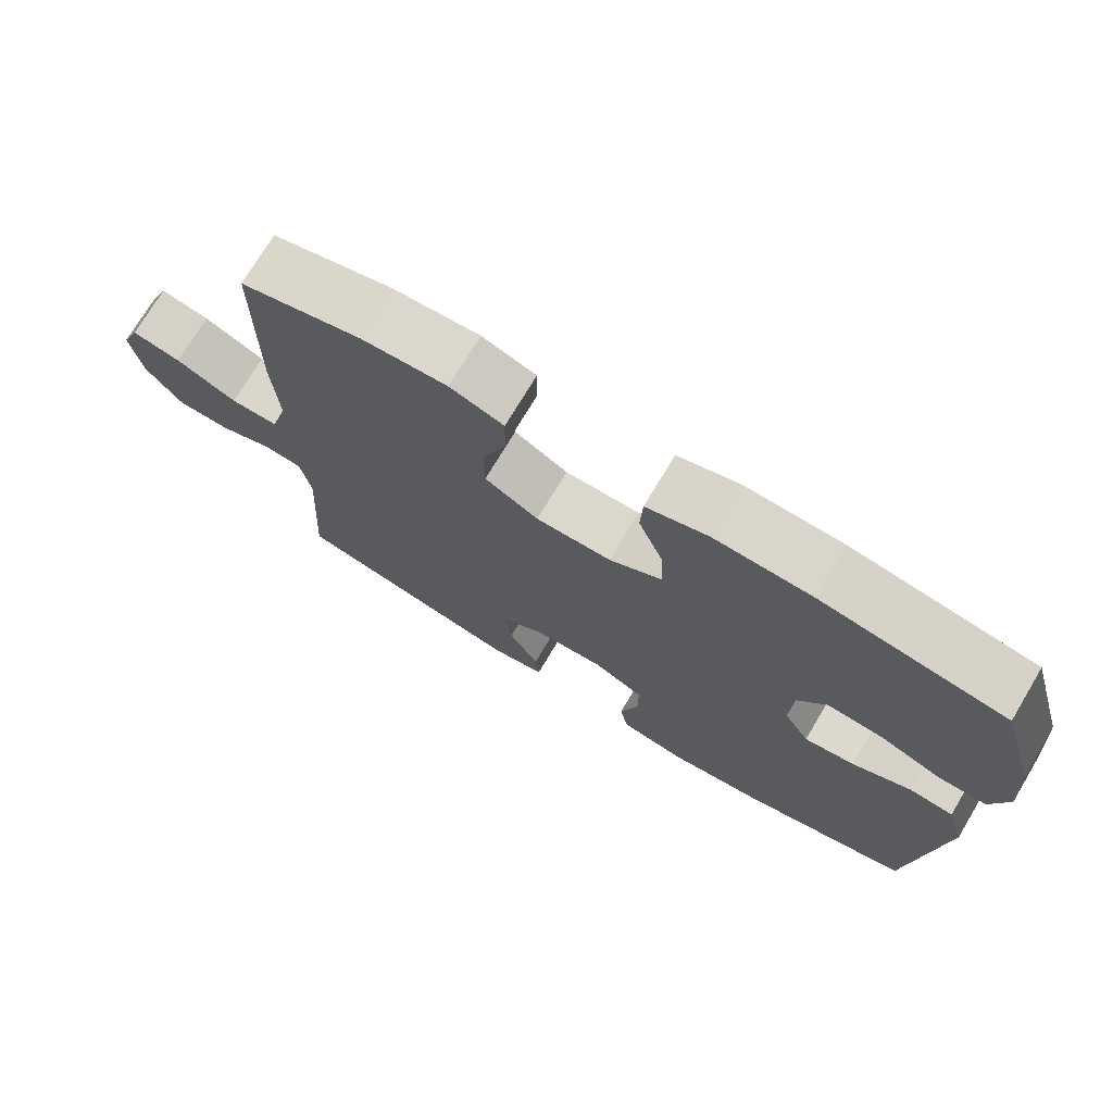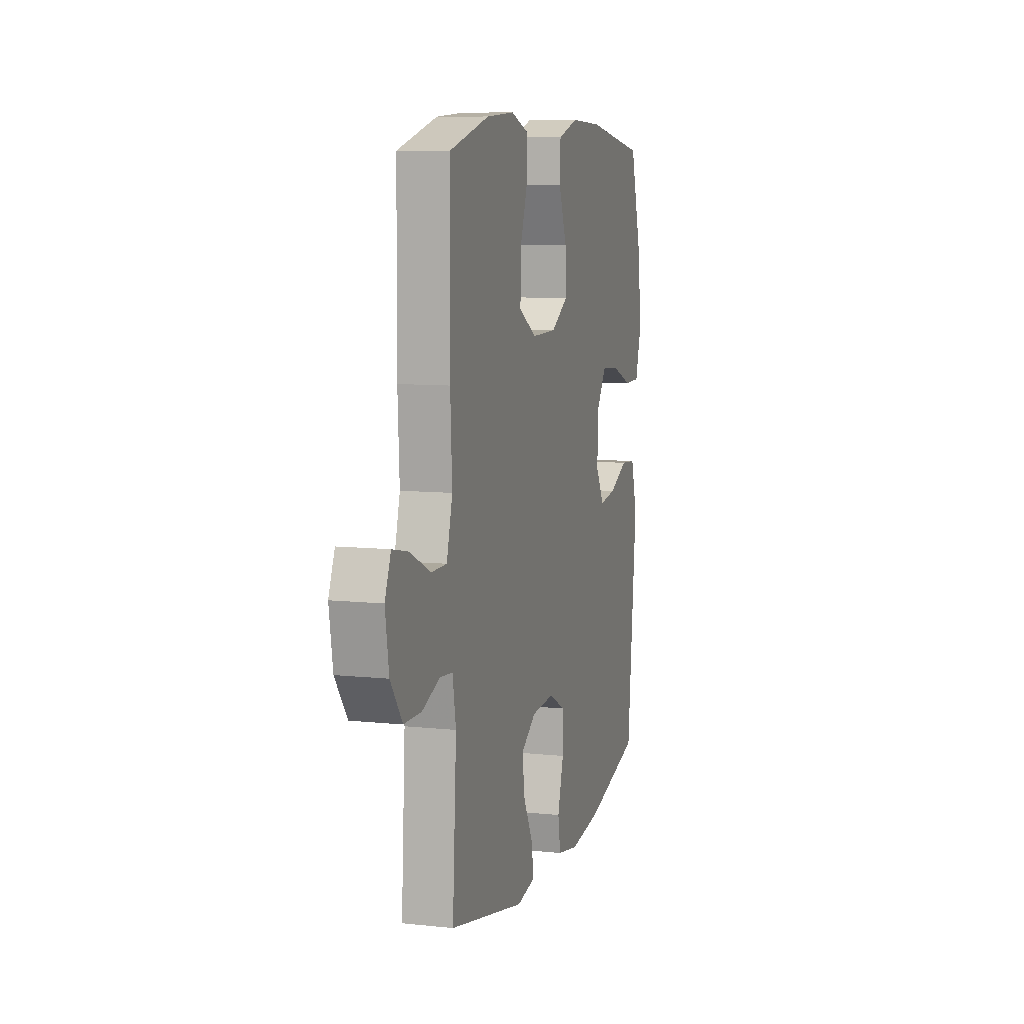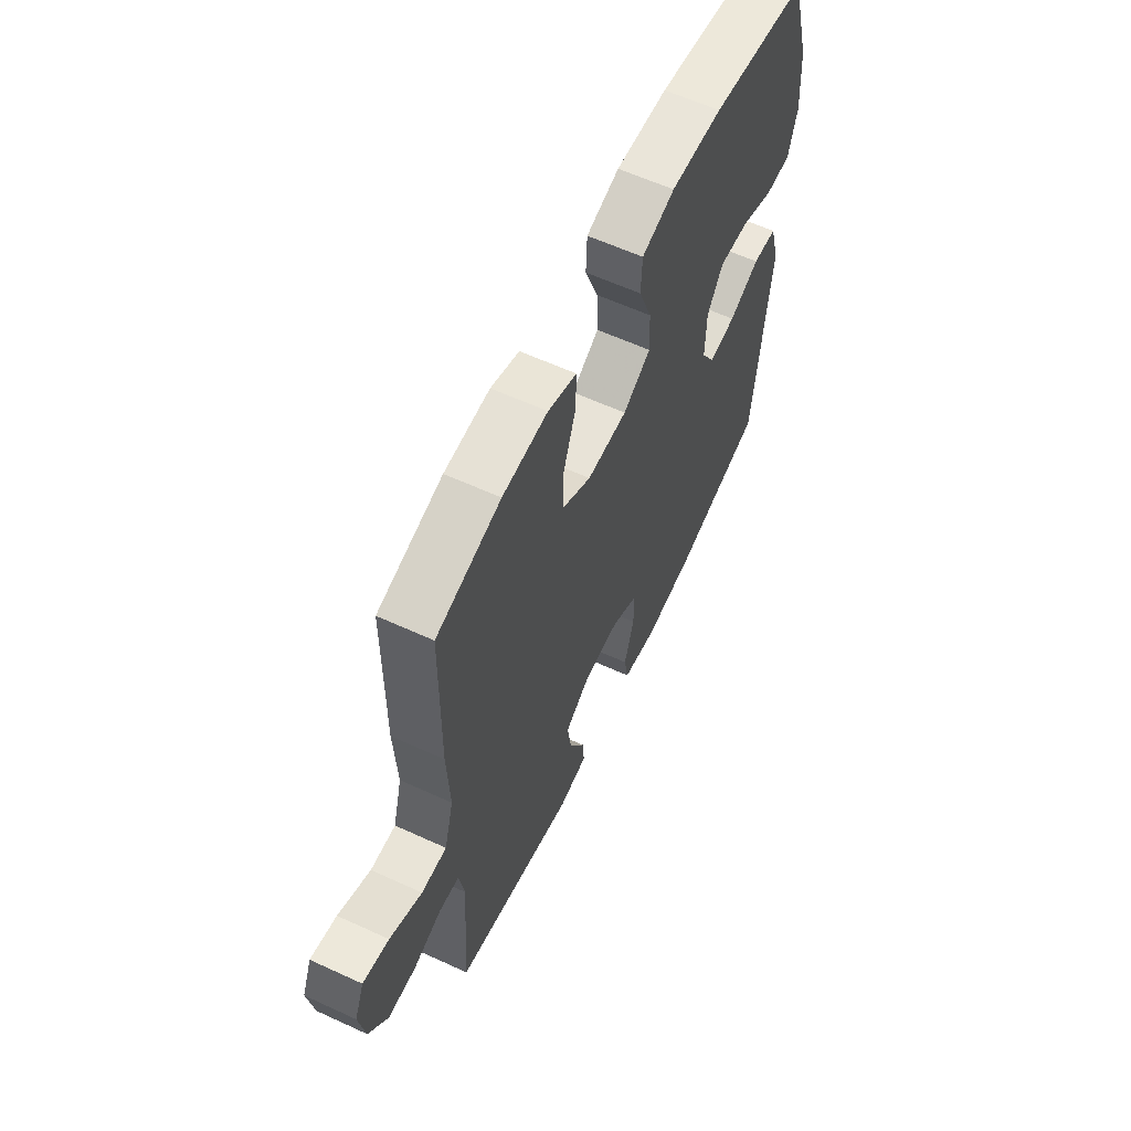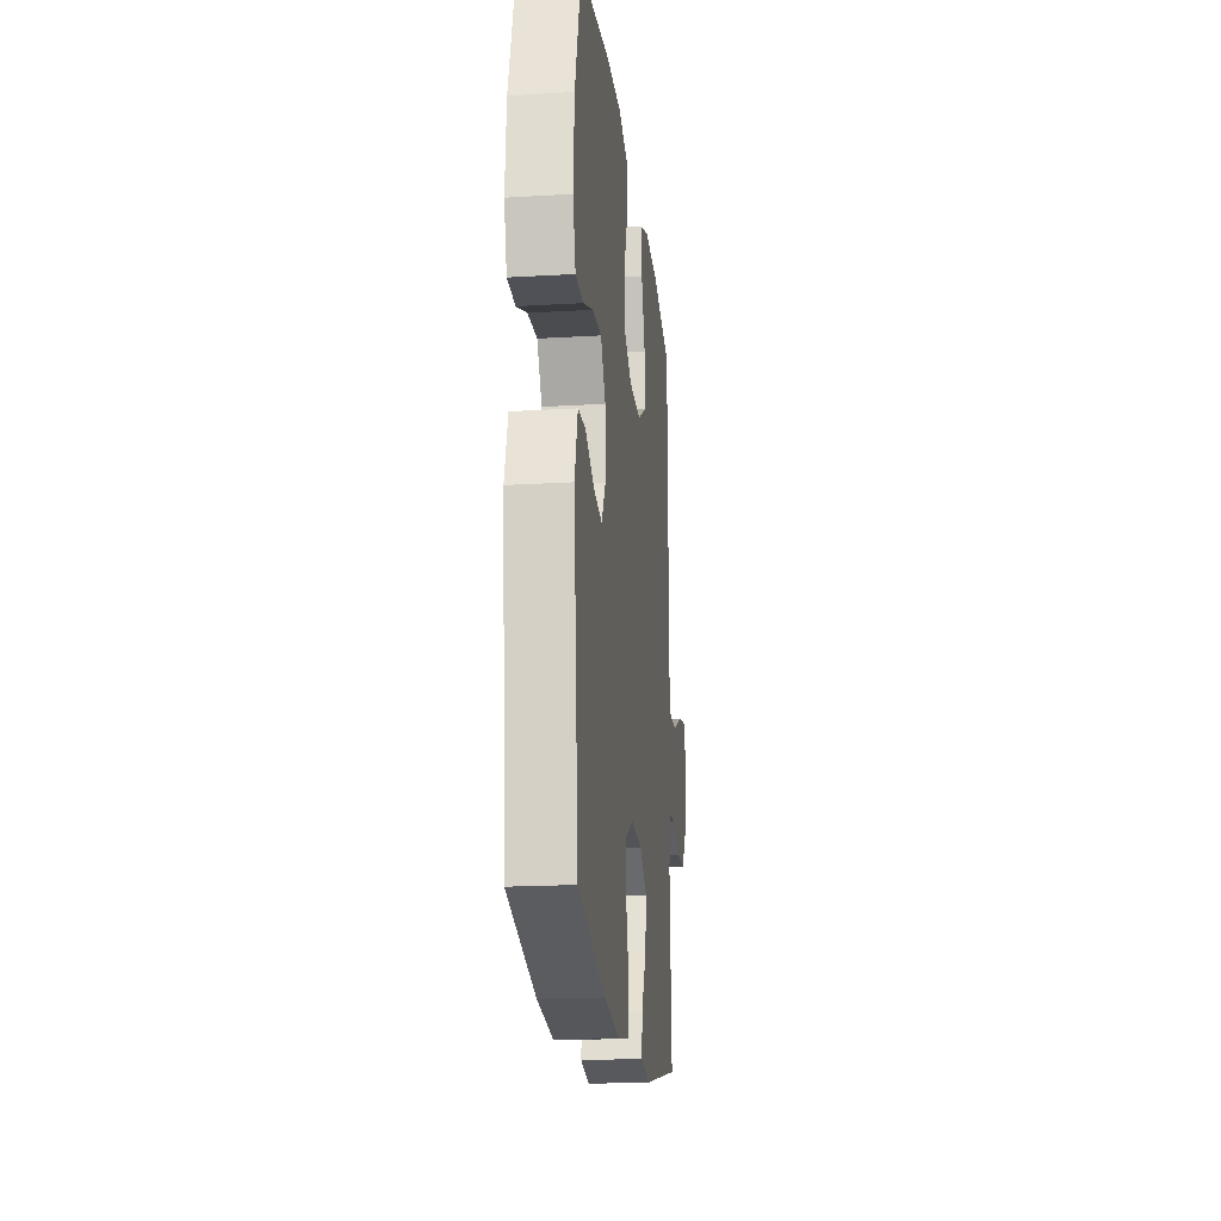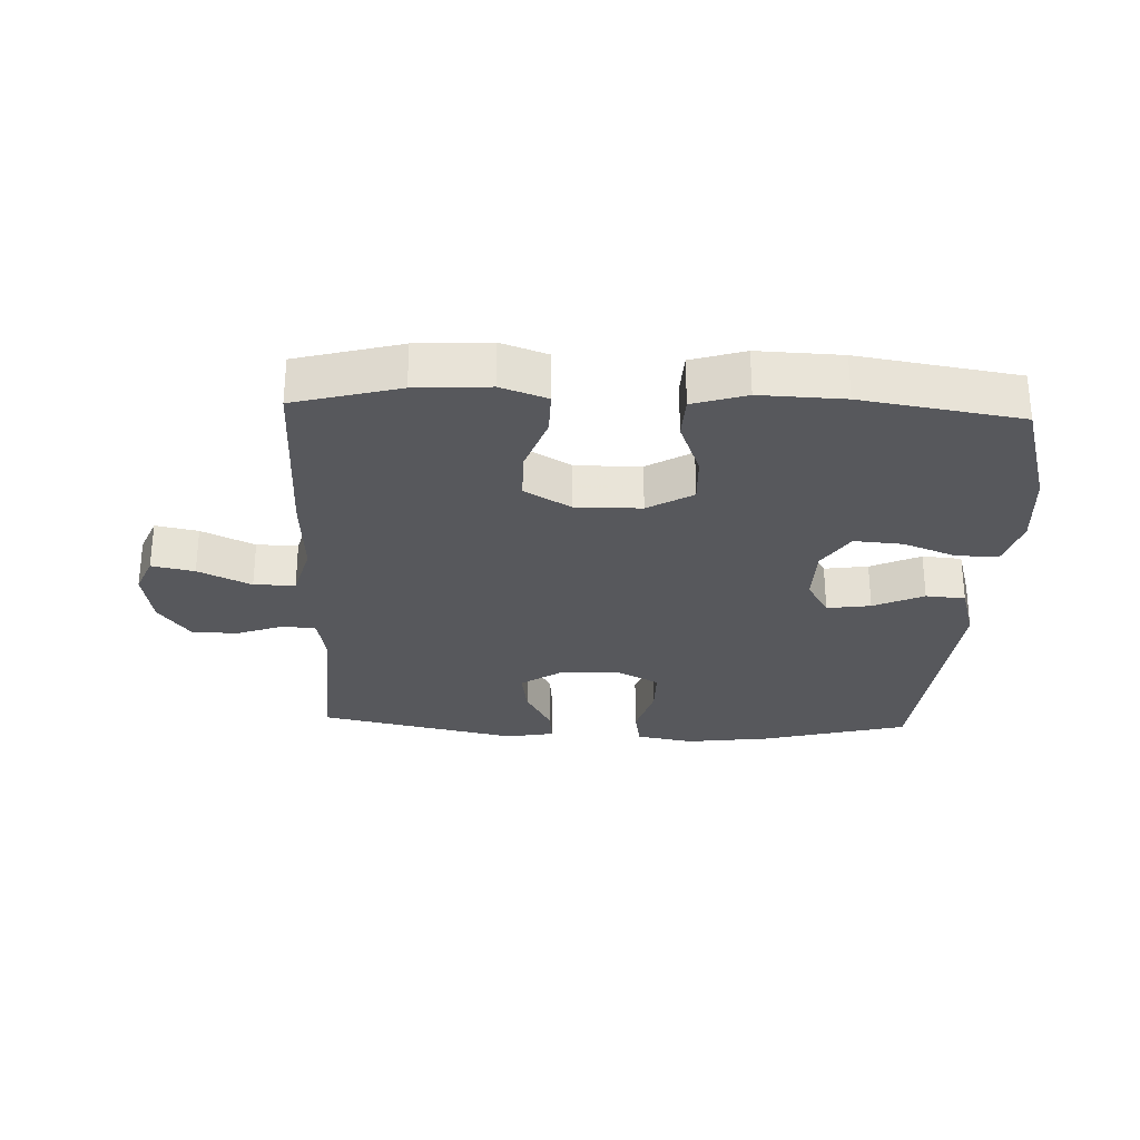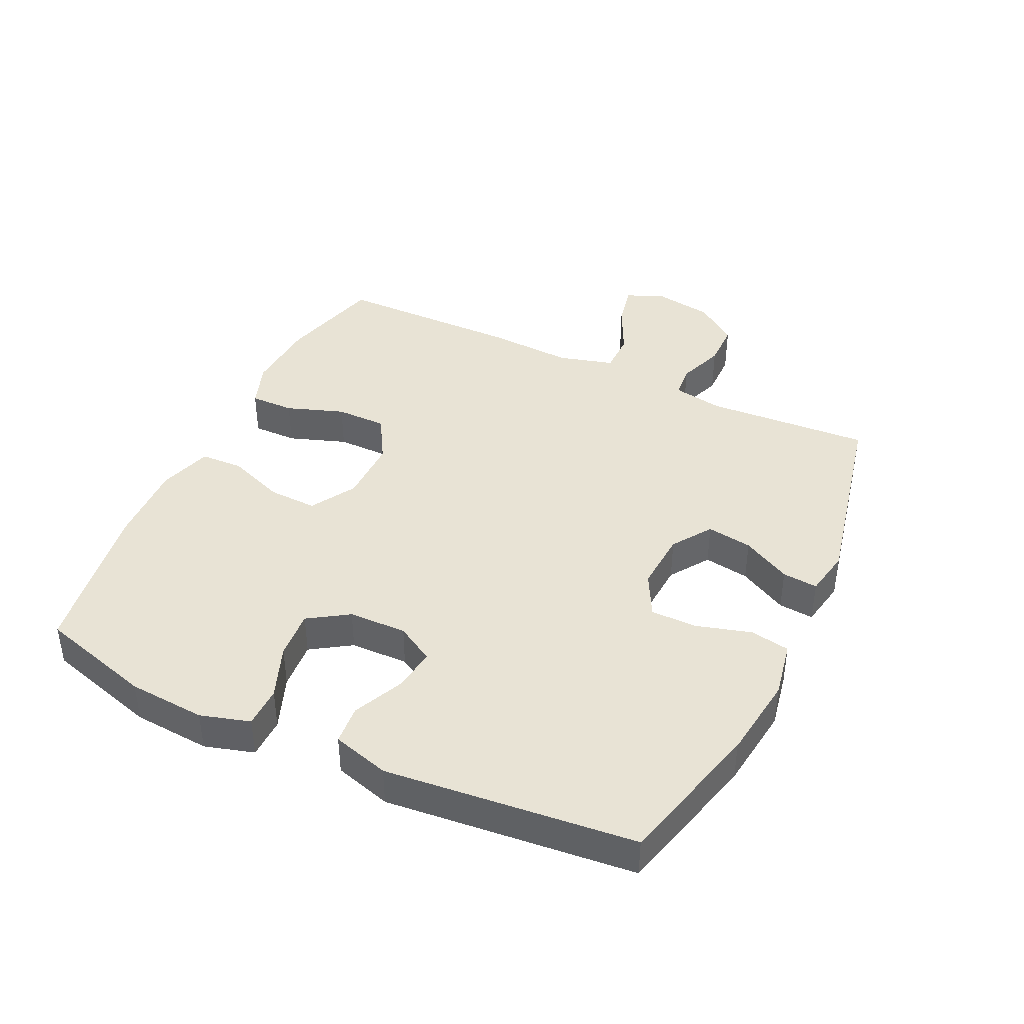
<metadata>
{"format":"obj","ext":"obj","renderer":"f3d","projection":"perspective","resolution":1024,"background":"white","views":[{"elev":73.6,"azim":30.9,"up":"+Z"},{"elev":8.8,"azim":-74.0,"up":"+Z"},{"elev":60.8,"azim":-64.9,"up":"+Z"},{"elev":-19.5,"azim":96.3,"up":"+Z"},{"elev":-28.4,"azim":-2.3,"up":"+Y"},{"elev":41.3,"azim":115.4,"up":"+Y"}]}
</metadata>
<code>
v -0.5 0.07 0.5
v -0.335 0.07 0.544
v -0.219 0.07 0.551
v -0.146 0.07 0.525
v -0.147 0.07 0.455
v -0.179 0.07 0.364
v -0.179 0.07 0.284
v -0.106 0.07 0.241
v -0.003 0.07 0.242
v 0.068 0.07 0.284
v 0.065 0.07 0.362
v 0.031 0.07 0.451
v 0.034 0.07 0.519
v 0.118 0.07 0.545
v 0.25 0.07 0.54
v 0.5 0.07 0.5
v 0.552 0.07 0.32
v 0.561 0.07 0.198
v 0.538 0.07 0.12
v 0.473 0.07 0.119
v 0.388 0.07 0.152
v 0.311 0.07 0.158
v 0.27 0.07 0.095
v 0.268 0.07 0.003
v 0.303 0.07 -0.057
v 0.372 0.07 -0.047
v 0.451 0.07 -0.011
v 0.513 0.07 -0.016
v 0.539 0.07 -0.106
v 0.5 0.07 -0.5
v 0.268 0.07 -0.56
v 0.135 0.07 -0.577
v 0.045 0.07 -0.56
v 0.034 0.07 -0.497
v 0.059 0.07 -0.411
v 0.059 0.07 -0.337
v -0.01 0.07 -0.301
v -0.105 0.07 -0.307
v -0.167 0.07 -0.349
v -0.156 0.07 -0.421
v -0.115 0.07 -0.498
v -0.11 0.07 -0.554
v -0.185 0.07 -0.568
v -0.5 0.07 -0.5
v -0.484 0.07 -0.239
v -0.498 0.07 -0.16
v -0.55 0.07 -0.155
v -0.624 0.07 -0.182
v -0.696 0.07 -0.181
v -0.745 0.07 -0.114
v -0.76 0.07 -0.021
v -0.735 0.07 0.039
v -0.668 0.07 0.025
v -0.585 0.07 -0.015
v -0.52 0.07 -0.015
v -0.496 0.07 0.072
v -0.503 0.07 0.209
v -0.5 0 0.5
v -0.335 0 0.544
v -0.219 0 0.551
v -0.146 0 0.525
v -0.147 0 0.455
v -0.179 0 0.364
v -0.179 0 0.284
v -0.106 0 0.241
v -0.003 0 0.242
v 0.068 0 0.284
v 0.065 0 0.362
v 0.031 0 0.451
v 0.034 0 0.519
v 0.118 0 0.545
v 0.25 0 0.54
v 0.5 0 0.5
v 0.552 0 0.32
v 0.561 0 0.198
v 0.538 0 0.12
v 0.473 0 0.119
v 0.388 0 0.152
v 0.311 0 0.158
v 0.27 0 0.095
v 0.268 0 0.003
v 0.303 0 -0.057
v 0.372 0 -0.047
v 0.451 0 -0.011
v 0.513 0 -0.016
v 0.539 0 -0.106
v 0.5 0 -0.5
v 0.268 0 -0.56
v 0.135 0 -0.577
v 0.045 0 -0.56
v 0.034 0 -0.497
v 0.059 0 -0.411
v 0.059 0 -0.337
v -0.01 0 -0.301
v -0.105 0 -0.307
v -0.167 0 -0.349
v -0.156 0 -0.421
v -0.115 0 -0.498
v -0.11 0 -0.554
v -0.185 0 -0.568
v -0.5 0 -0.5
v -0.484 0 -0.239
v -0.498 0 -0.16
v -0.55 0 -0.155
v -0.624 0 -0.182
v -0.696 0 -0.181
v -0.745 0 -0.114
v -0.76 0 -0.021
v -0.735 0 0.039
v -0.668 0 0.025
v -0.585 0 -0.015
v -0.52 0 -0.015
v -0.496 0 0.072
v -0.503 0 0.209
f 56 57 1 2
f 55 56 2 3
f 51 52 53 54
f 51 54 55
f 50 51 55
f 47 48 49 50
f 46 47 50 55
f 45 46 55 3
f 40 41 42 43
f 39 40 43 44
f 38 39 44 45
f 32 33 34 35
f 32 35 36
f 31 32 36
f 30 31 36
f 29 30 36 37
f 26 27 28 29
f 25 26 29 37
f 18 19 20 21
f 18 21 22
f 17 18 22
f 16 17 22
f 15 16 22 23
f 11 12 13 14
f 10 11 14 15
f 3 4 5 6
f 3 6 7
f 45 3 7
f 38 45 7 8
f 24 25 37 38
f 24 38 8 9
f 10 15 23 24
f 9 10 24
f 59 58 114 113
f 60 59 113 112
f 111 110 109 108
f 112 111 108
f 112 108 107
f 107 106 105 104
f 112 107 104 103
f 60 112 103 102
f 100 99 98 97
f 101 100 97 96
f 102 101 96 95
f 92 91 90 89
f 93 92 89
f 93 89 88
f 93 88 87
f 94 93 87 86
f 86 85 84 83
f 94 86 83 82
f 78 77 76 75
f 79 78 75
f 79 75 74
f 79 74 73
f 80 79 73 72
f 71 70 69 68
f 72 71 68 67
f 63 62 61 60
f 64 63 60
f 64 60 102
f 65 64 102 95
f 95 94 82 81
f 66 65 95 81
f 81 80 72 67
f 81 67 66
f 1 58 59 2
f 2 59 60 3
f 3 60 61 4
f 4 61 62 5
f 5 62 63 6
f 6 63 64 7
f 7 64 65 8
f 8 65 66 9
f 9 66 67 10
f 10 67 68 11
f 11 68 69 12
f 12 69 70 13
f 13 70 71 14
f 14 71 72 15
f 15 72 73 16
f 16 73 74 17
f 17 74 75 18
f 18 75 76 19
f 19 76 77 20
f 20 77 78 21
f 21 78 79 22
f 22 79 80 23
f 23 80 81 24
f 24 81 82 25
f 25 82 83 26
f 26 83 84 27
f 27 84 85 28
f 28 85 86 29
f 29 86 87 30
f 30 87 88 31
f 31 88 89 32
f 32 89 90 33
f 33 90 91 34
f 34 91 92 35
f 35 92 93 36
f 36 93 94 37
f 37 94 95 38
f 38 95 96 39
f 39 96 97 40
f 40 97 98 41
f 41 98 99 42
f 42 99 100 43
f 43 100 101 44
f 44 101 102 45
f 45 102 103 46
f 46 103 104 47
f 47 104 105 48
f 48 105 106 49
f 49 106 107 50
f 50 107 108 51
f 51 108 109 52
f 52 109 110 53
f 53 110 111 54
f 54 111 112 55
f 55 112 113 56
f 56 113 114 57
f 57 114 58 1

</code>
